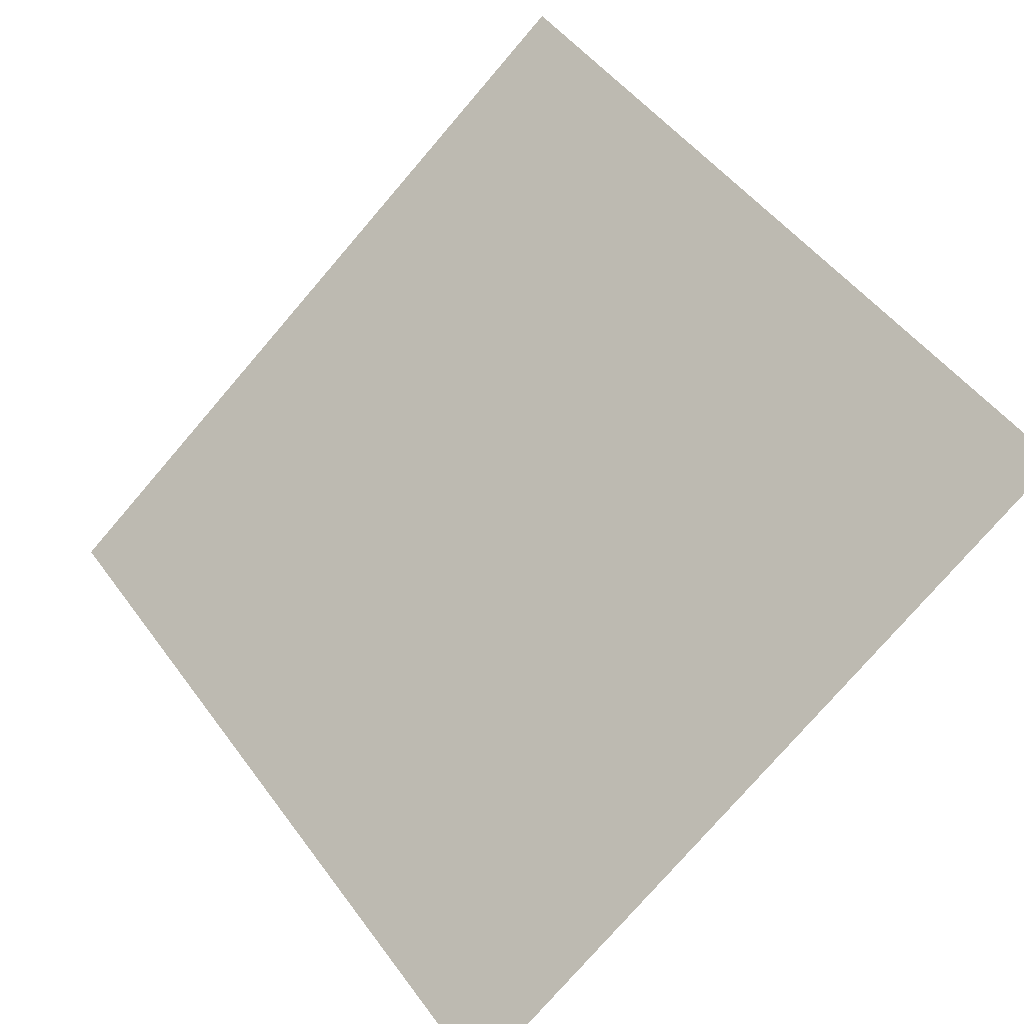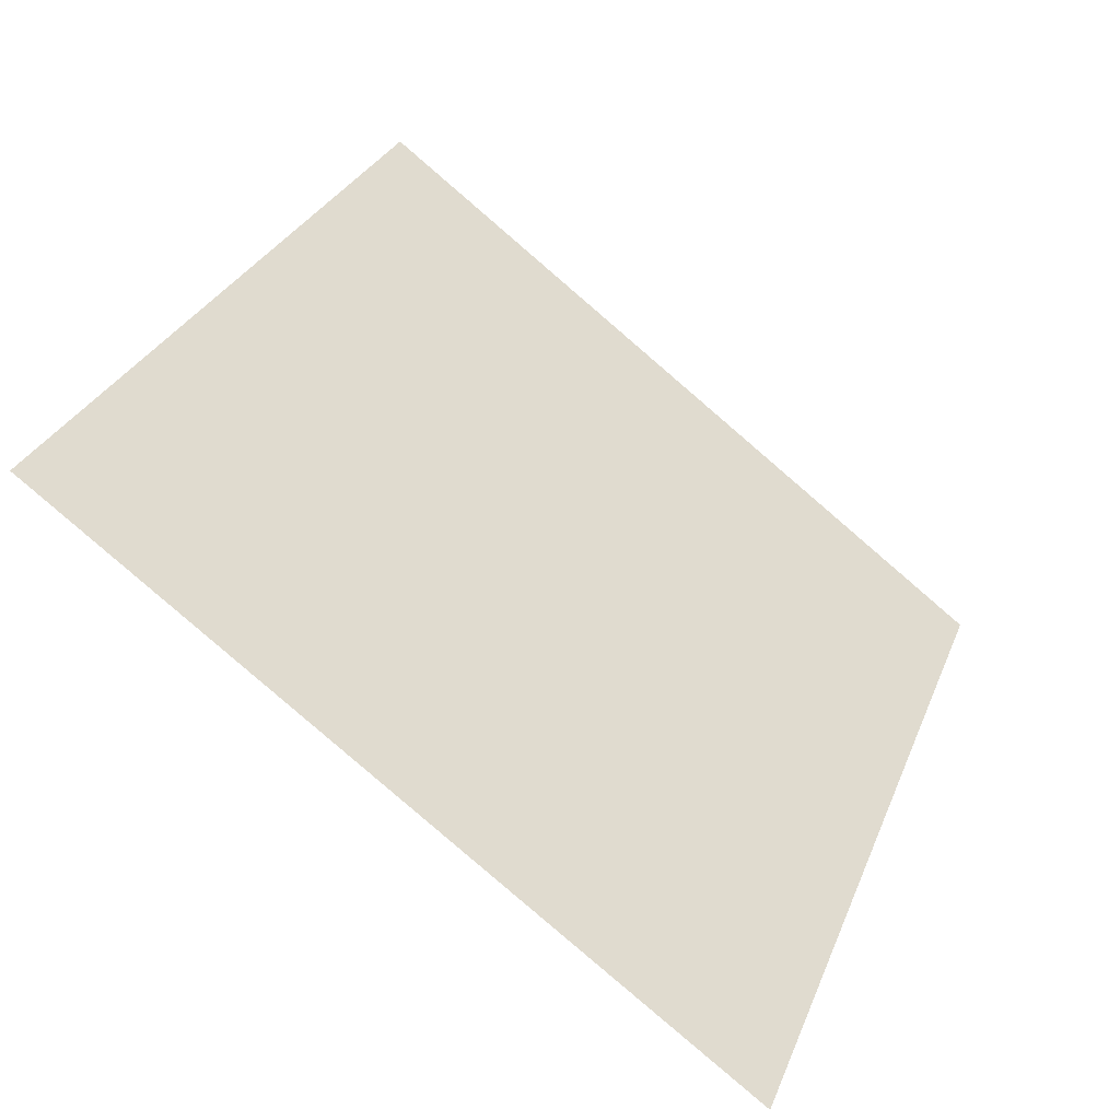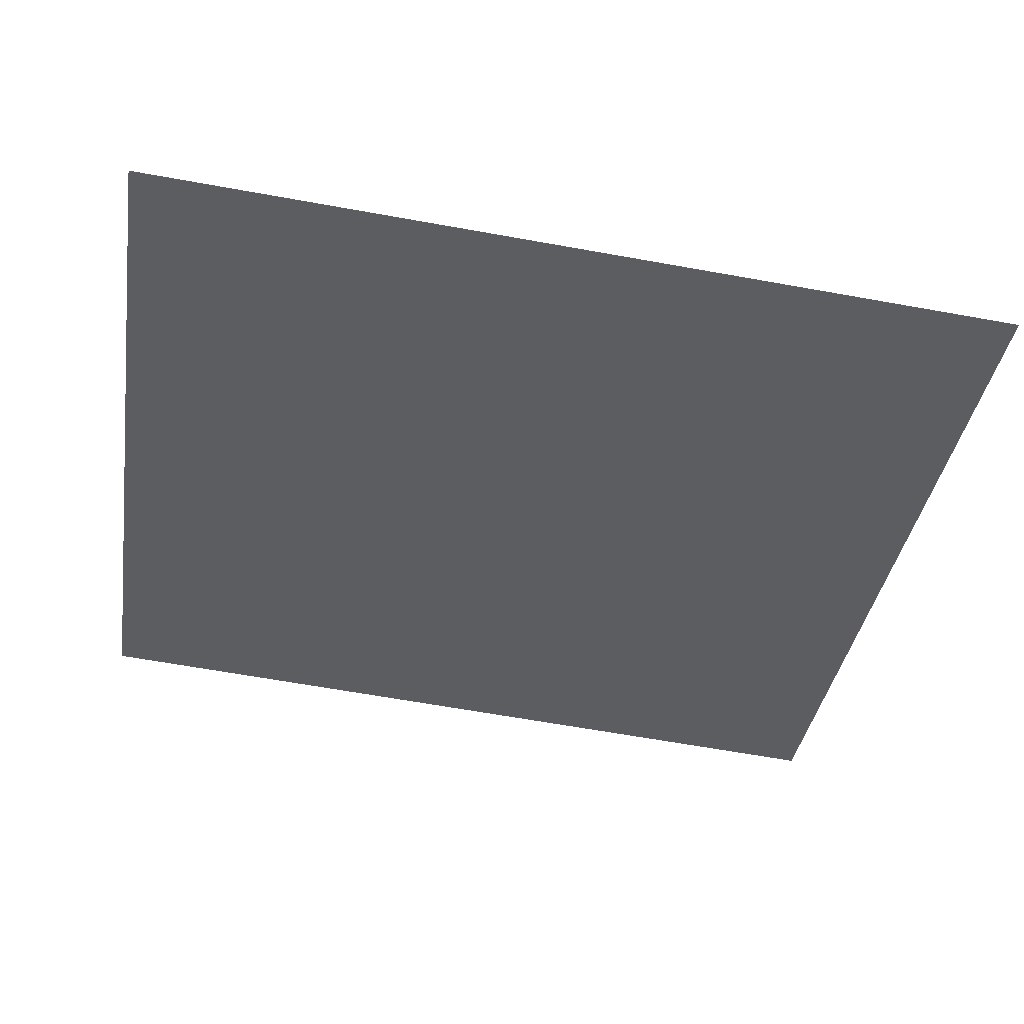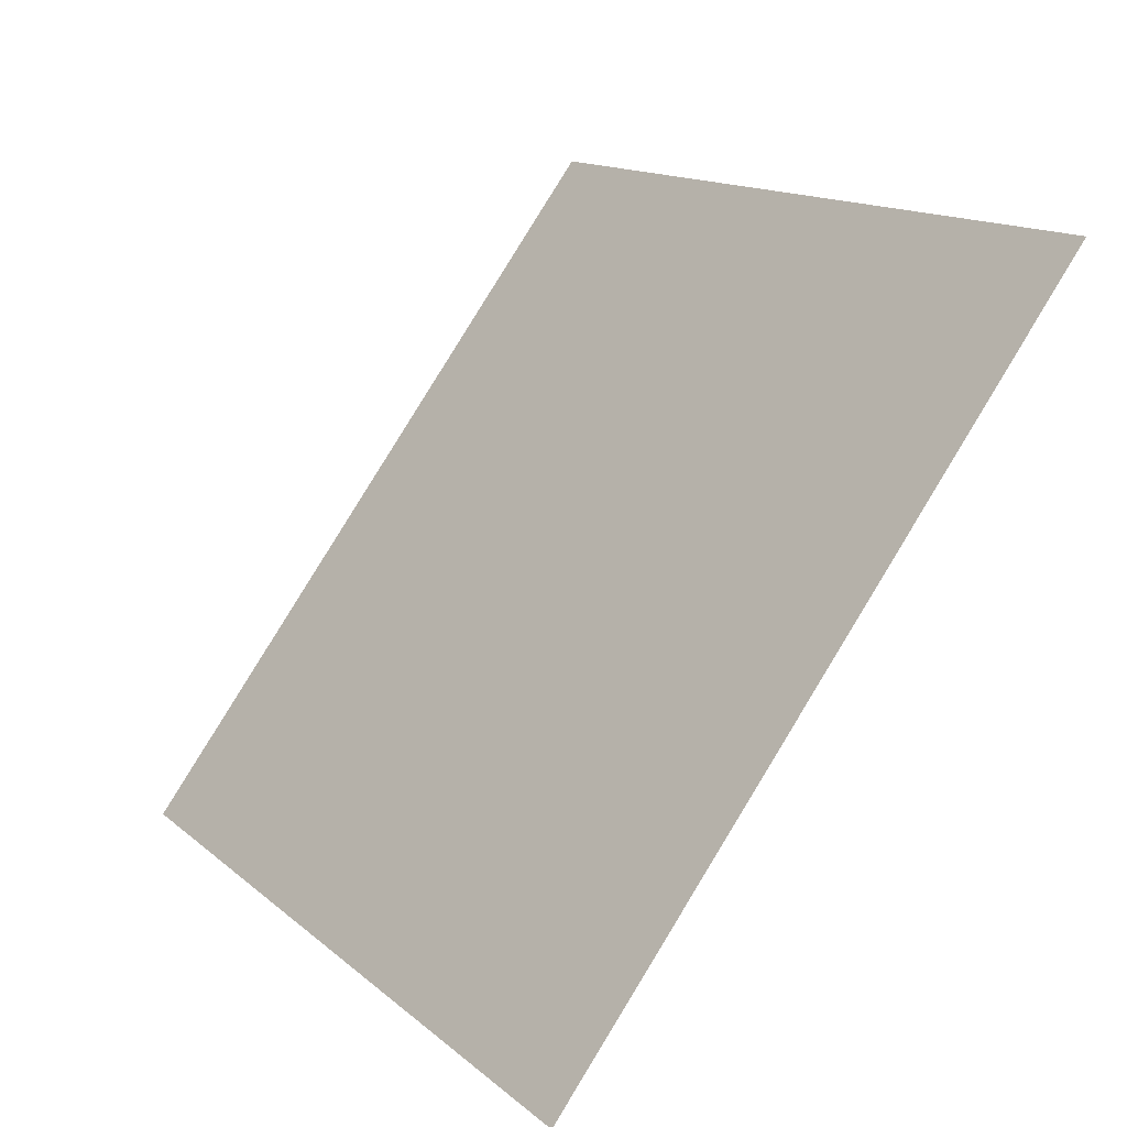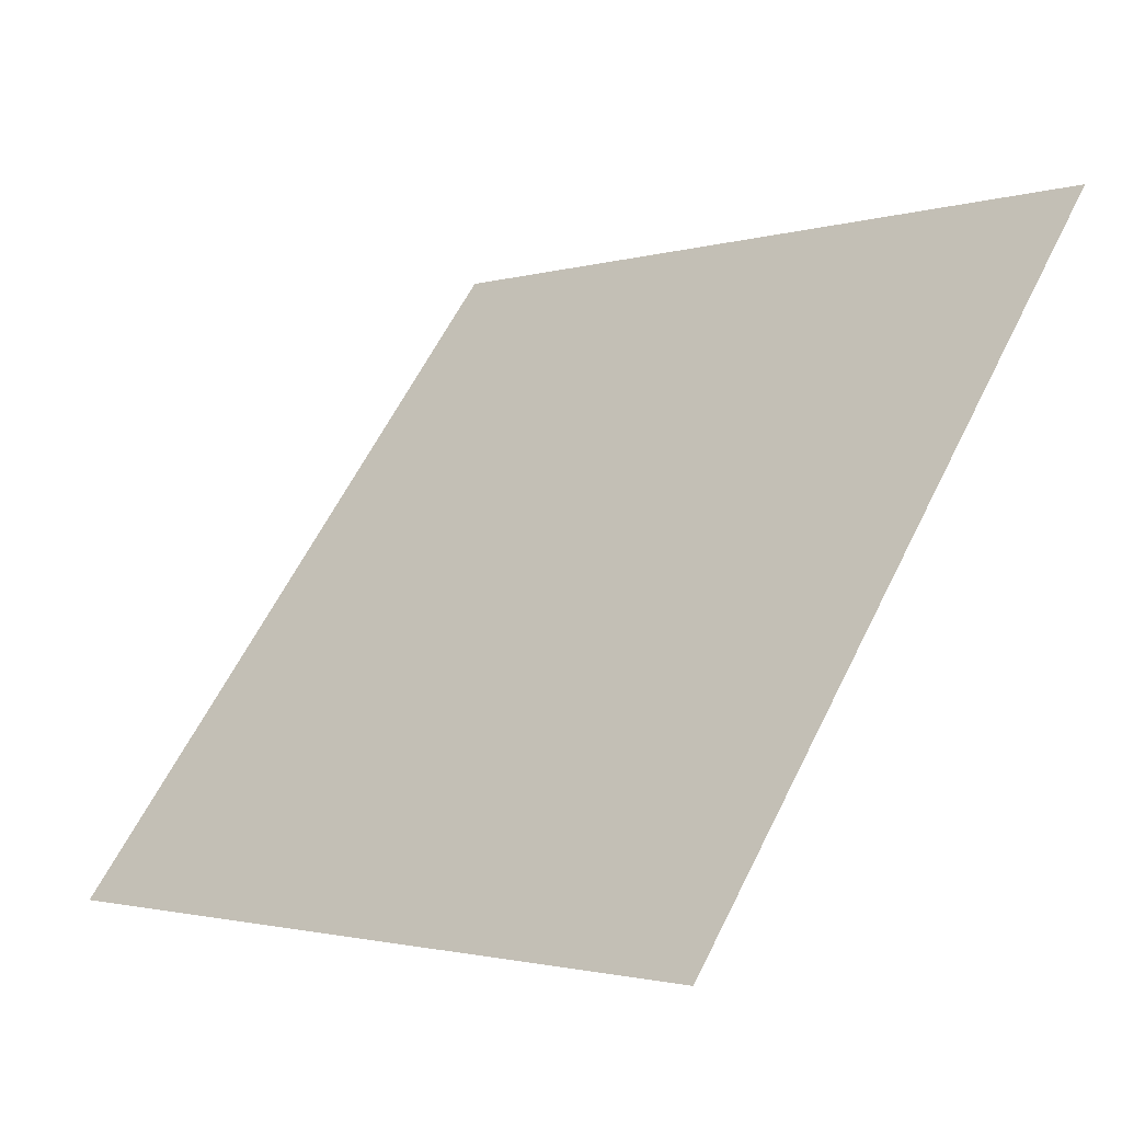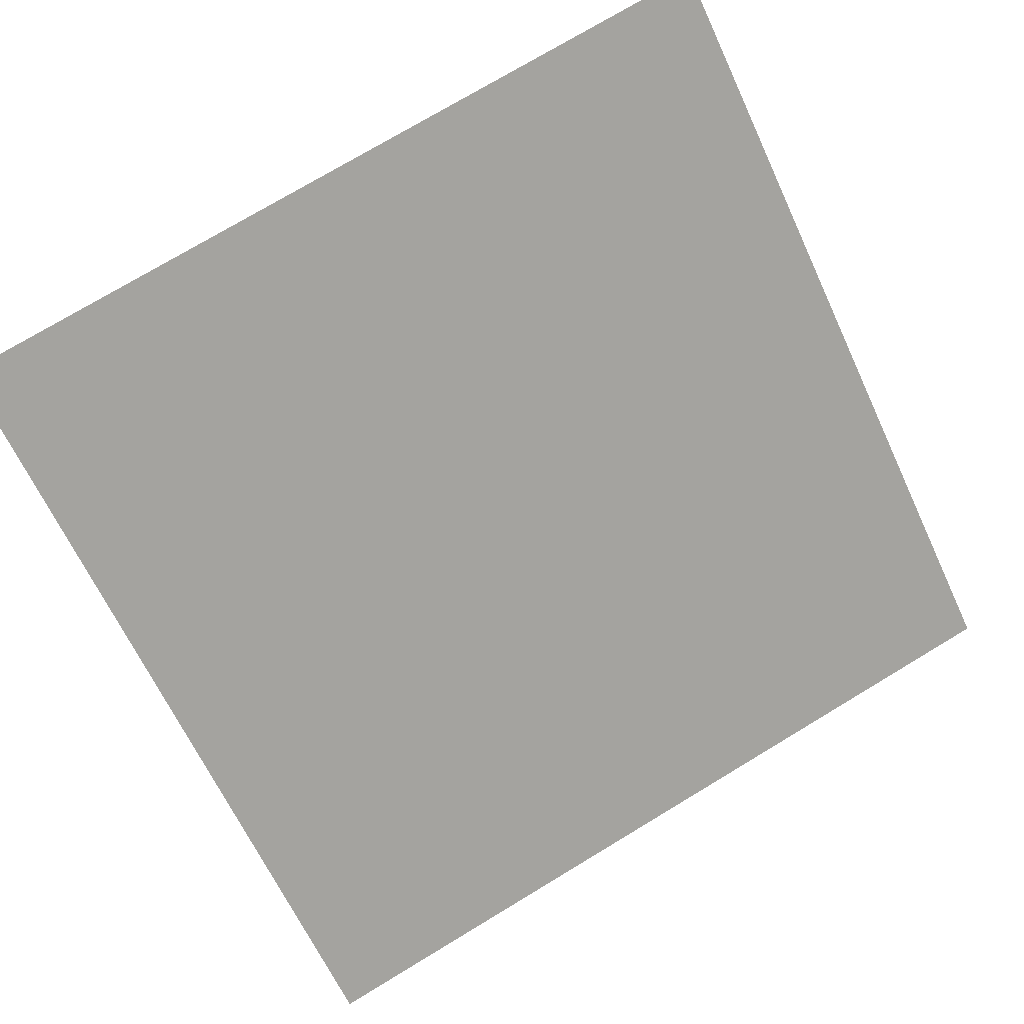
<metadata>
{"format":"obj","ext":"obj","renderer":"f3d","projection":"perspective","resolution":1024,"background":"white","views":[{"elev":50.9,"azim":-124.2,"up":"+Y"},{"elev":28.5,"azim":109.9,"up":"+Y"},{"elev":-73.2,"azim":170.4,"up":"+Y"},{"elev":13.4,"azim":58.7,"up":"+Z"},{"elev":-2.6,"azim":45.9,"up":"+Z"},{"elev":73.2,"azim":149.6,"up":"+Y"}]}
</metadata>
<code>
v 0.1117 0.567 0.217
v 0.1051 0.5672 0.2171
v 0.1052 0.5711 0.2223
v 0.1118 0.571 0.2222
f 4 3 2 1

</code>
